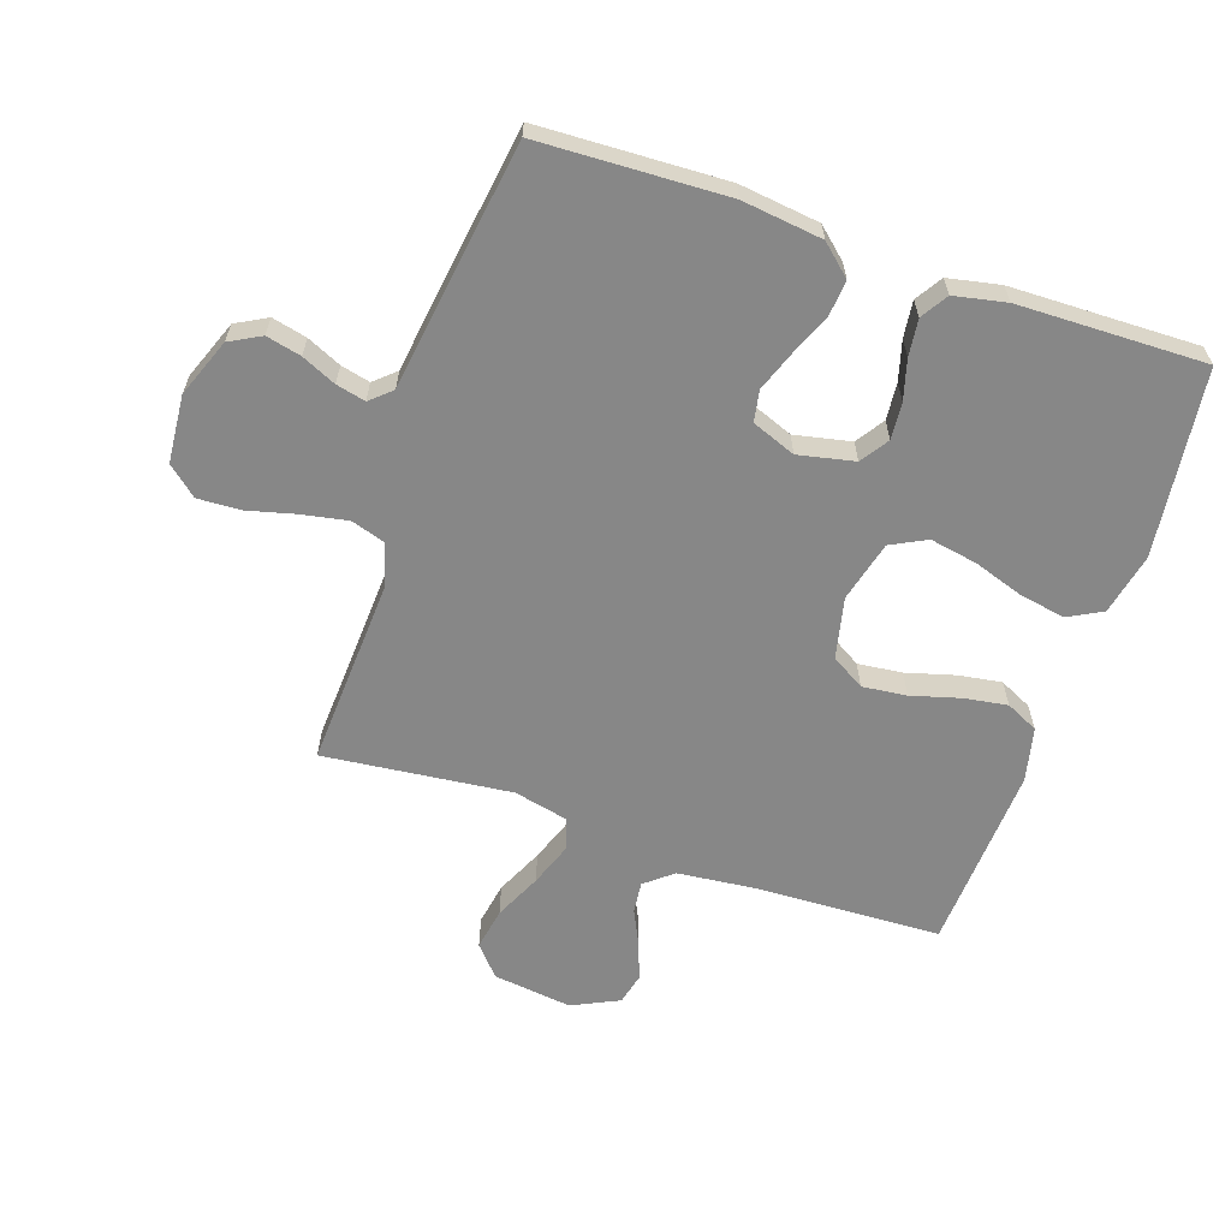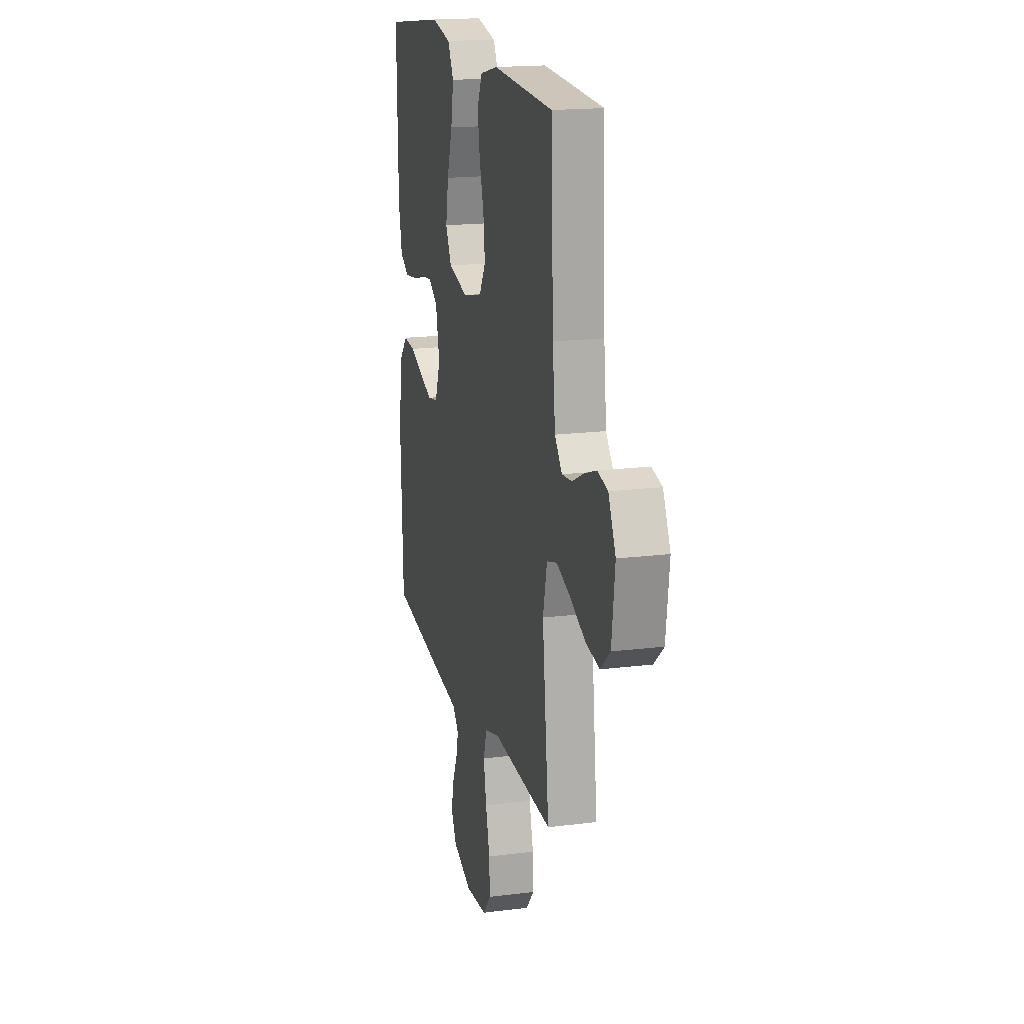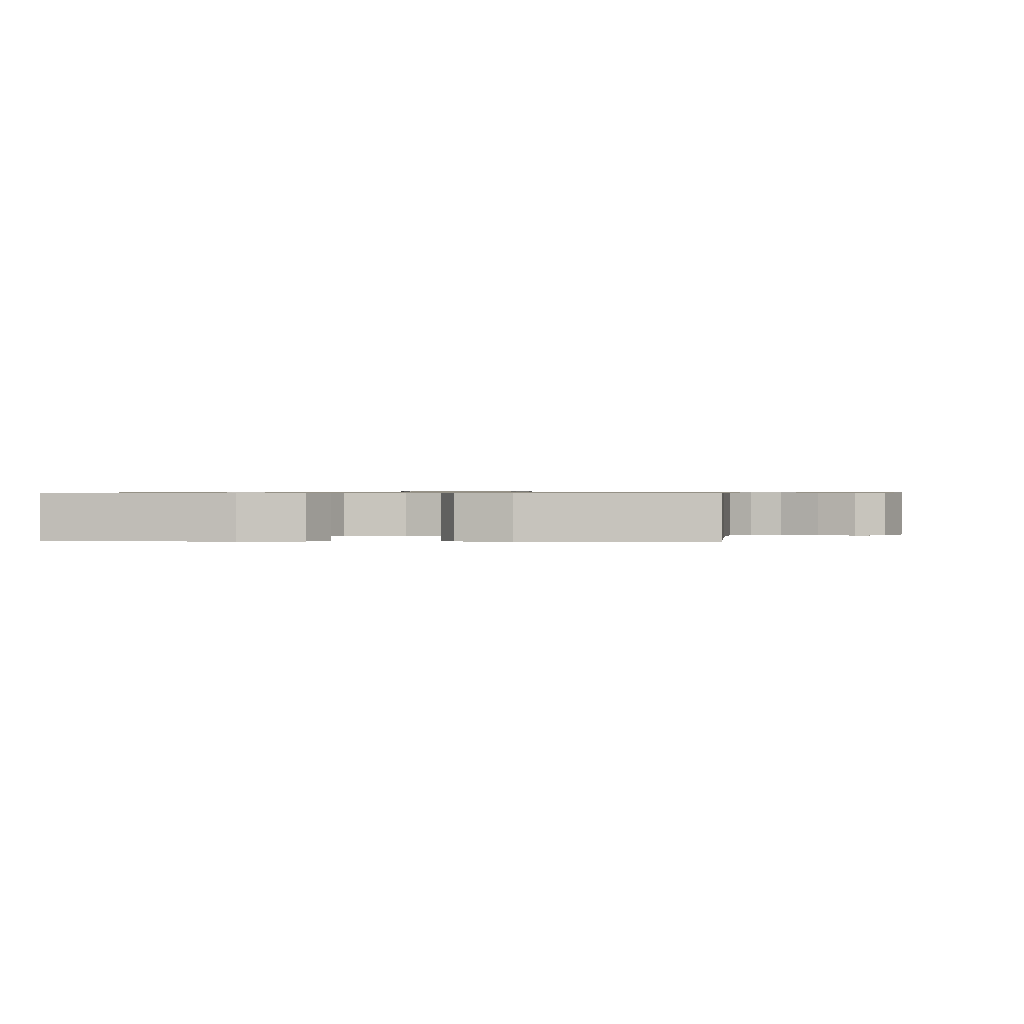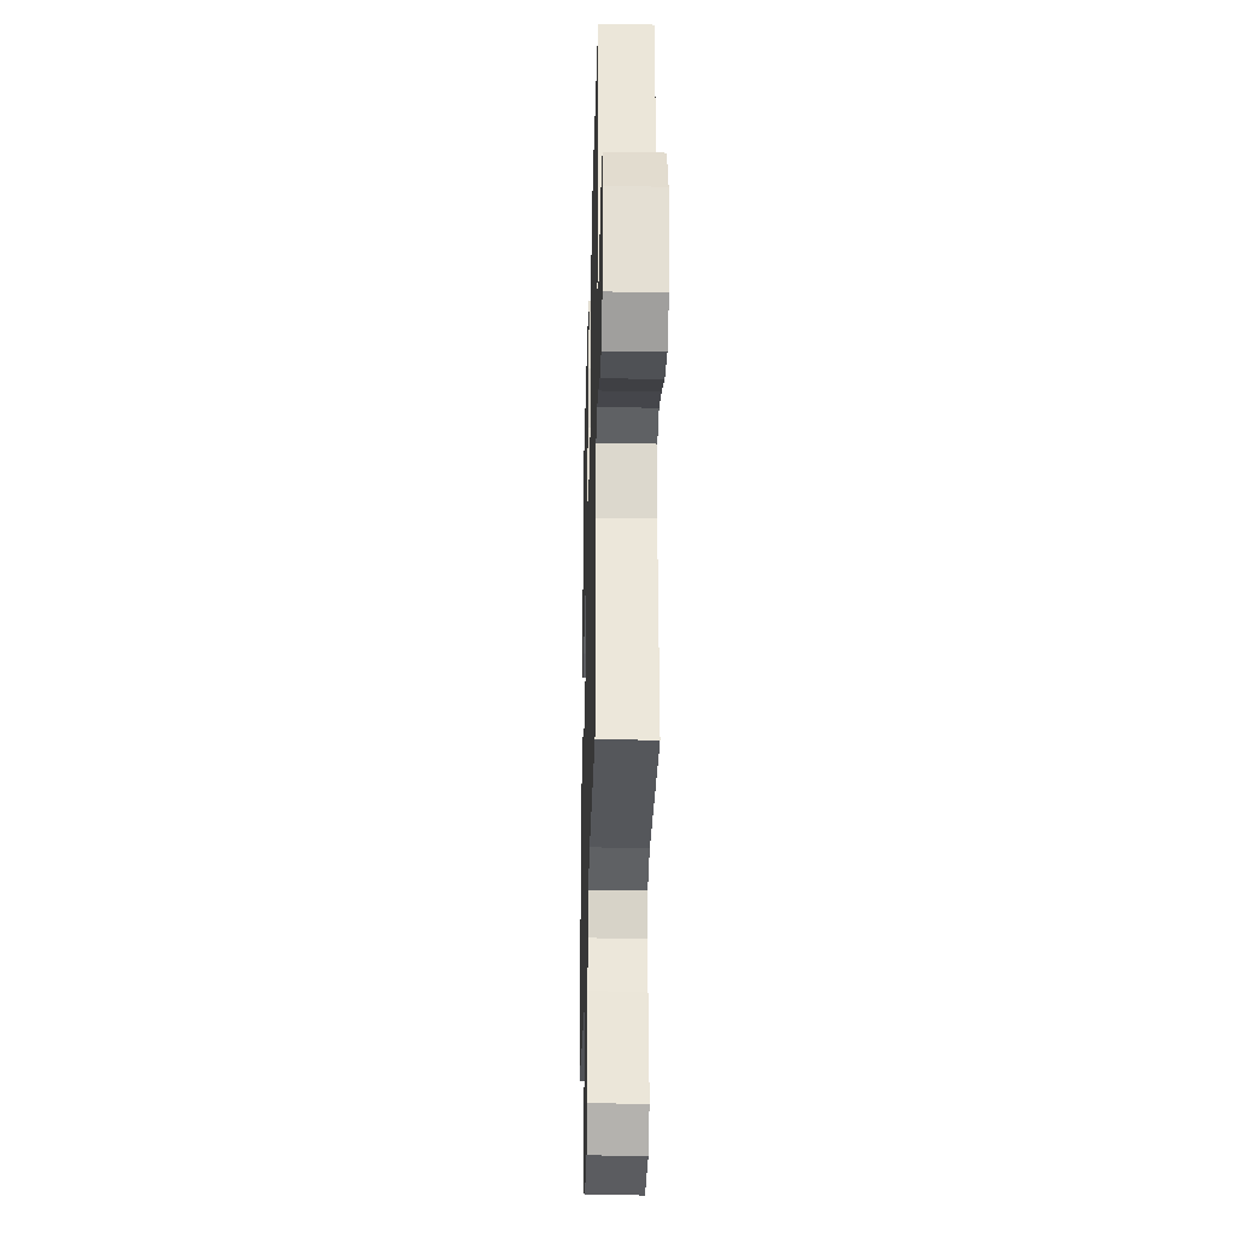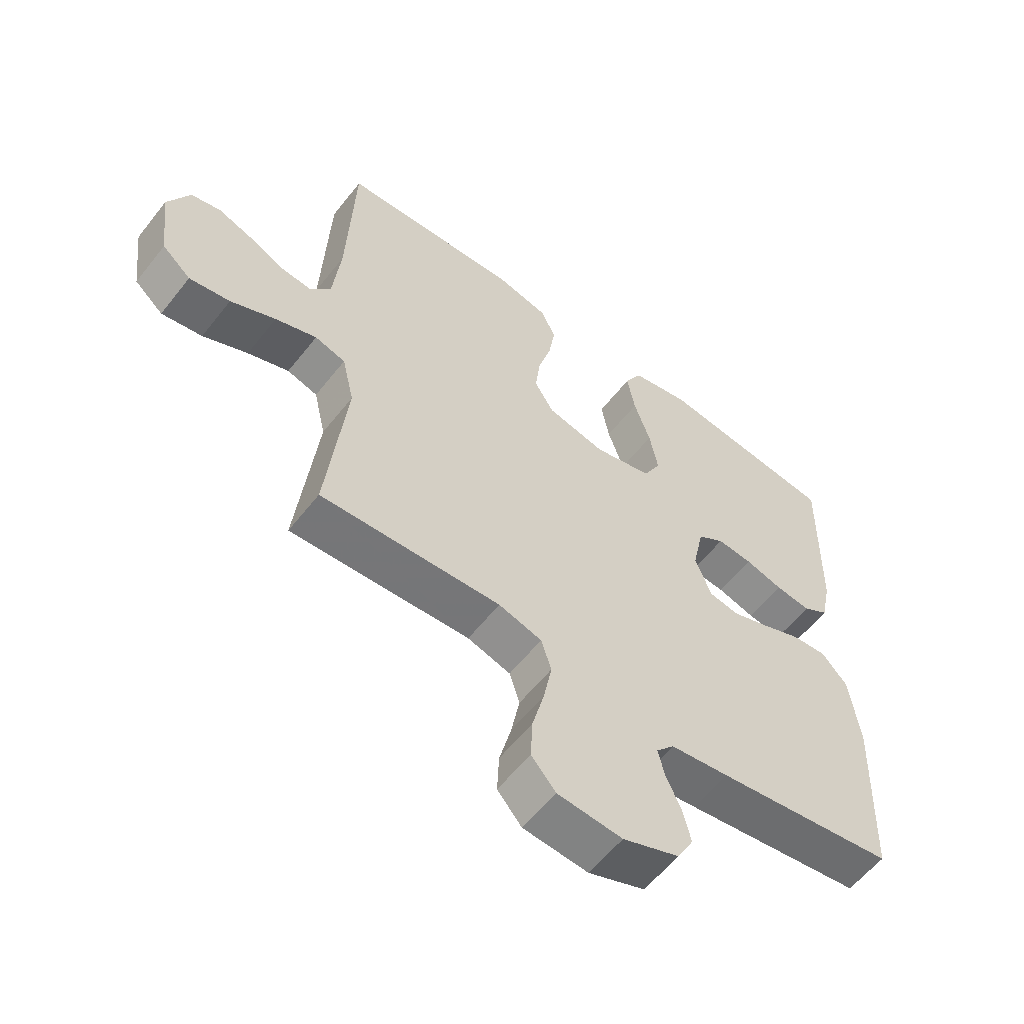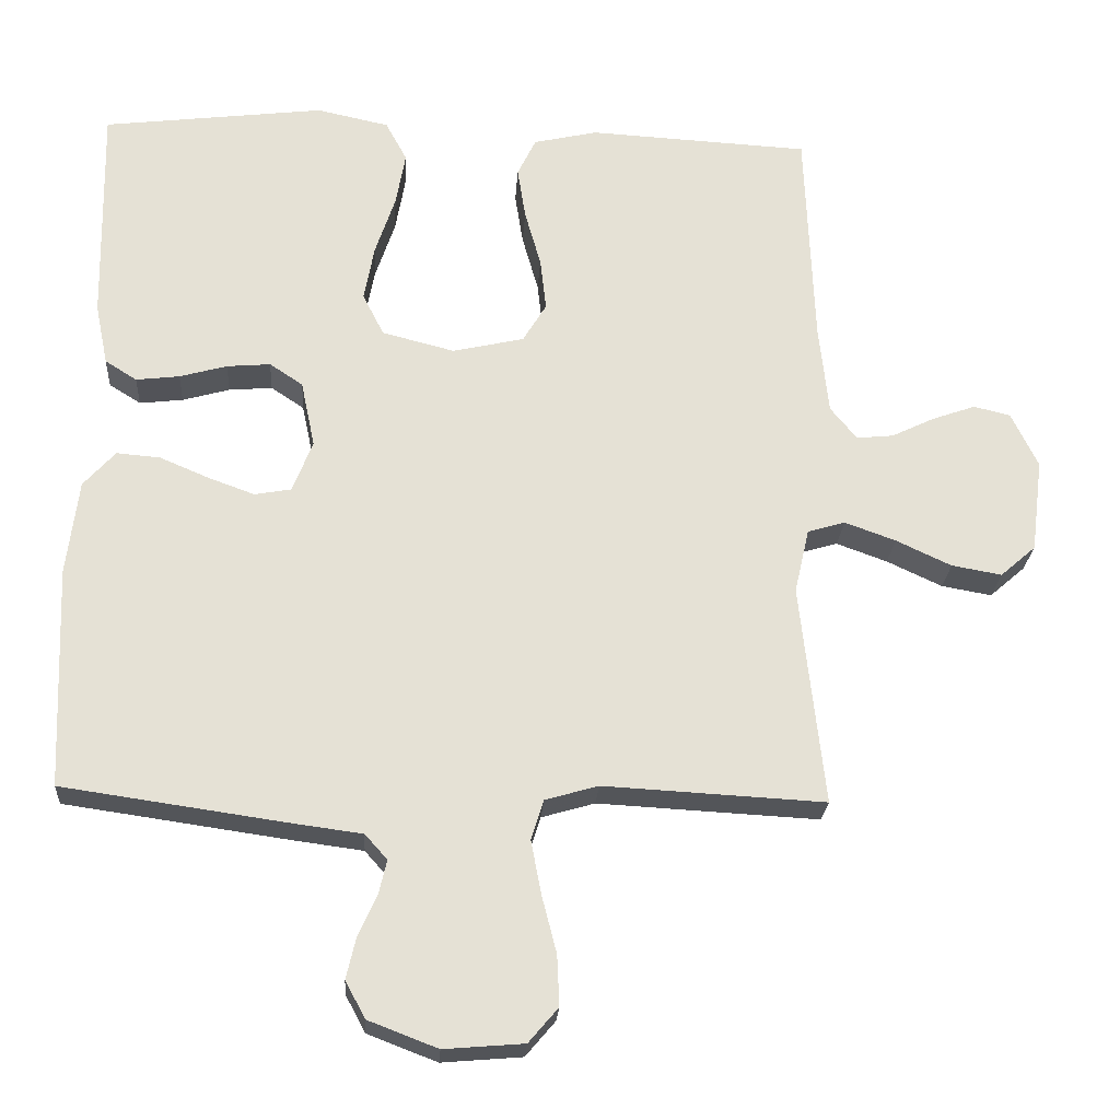
<metadata>
{"format":"obj","ext":"obj","renderer":"f3d","projection":"perspective","resolution":1024,"background":"white","views":[{"elev":-62.4,"azim":-108.8,"up":"+Y"},{"elev":17.7,"azim":76.0,"up":"+Z"},{"elev":0.7,"azim":4.1,"up":"+Y"},{"elev":-30.0,"azim":88.4,"up":"+Z"},{"elev":-58.5,"azim":142.1,"up":"+Z"},{"elev":-24.1,"azim":-3.7,"up":"+Z"}]}
</metadata>
<code>
v -0.5 0.07 0.5
v -0.2 0.07 0.537
v -0.102 0.07 0.516
v -0.073 0.07 0.462
v -0.086 0.07 0.389
v -0.113 0.07 0.308
v -0.127 0.07 0.232
v -0.098 0.07 0.175
v 0 0.07 0.15
v 0.097 0.07 0.172
v 0.129 0.07 0.225
v 0.121 0.07 0.296
v 0.099 0.07 0.374
v 0.088 0.07 0.444
v 0.113 0.07 0.496
v 0.2 0.07 0.516
v 0.5 0.07 0.5
v 0.512 0.07 0.2
v 0.525 0.07 0.077
v 0.561 0.07 0.033
v 0.611 0.07 0.038
v 0.669 0.07 0.066
v 0.728 0.07 0.087
v 0.778 0.07 0.075
v 0.814 0.07 0
v 0.798 0.07 -0.127
v 0.75 0.07 -0.169
v 0.682 0.07 -0.157
v 0.607 0.07 -0.122
v 0.538 0.07 -0.097
v 0.487 0.07 -0.112
v 0.467 0.07 -0.2
v 0.5 0.07 -0.5
v 0.2 0.07 -0.484
v 0.128 0.07 -0.505
v 0.111 0.07 -0.559
v 0.125 0.07 -0.632
v 0.145 0.07 -0.71
v 0.148 0.07 -0.778
v 0.108 0.07 -0.825
v 0 0.07 -0.834
v -0.094 0.07 -0.798
v -0.121 0.07 -0.748
v -0.108 0.07 -0.692
v -0.083 0.07 -0.637
v -0.072 0.07 -0.59
v -0.102 0.07 -0.556
v -0.2 0.07 -0.543
v -0.5 0.07 -0.5
v -0.512 0.07 -0.2
v -0.496 0.07 -0.071
v -0.453 0.07 -0.023
v -0.394 0.07 -0.028
v -0.328 0.07 -0.056
v -0.265 0.07 -0.079
v -0.215 0.07 -0.07
v -0.188 0.07 0
v -0.207 0.07 0.09
v -0.252 0.07 0.12
v -0.311 0.07 0.115
v -0.375 0.07 0.097
v -0.434 0.07 0.09
v -0.477 0.07 0.117
v -0.494 0.07 0.2
v -0.5 0 0.5
v -0.2 0 0.537
v -0.102 0 0.516
v -0.073 0 0.462
v -0.086 0 0.389
v -0.113 0 0.308
v -0.127 0 0.232
v -0.098 0 0.175
v 0 0 0.15
v 0.097 0 0.172
v 0.129 0 0.225
v 0.121 0 0.296
v 0.099 0 0.374
v 0.088 0 0.444
v 0.113 0 0.496
v 0.2 0 0.516
v 0.5 0 0.5
v 0.512 0 0.2
v 0.525 0 0.077
v 0.561 0 0.033
v 0.611 0 0.038
v 0.669 0 0.066
v 0.728 0 0.087
v 0.778 0 0.075
v 0.814 0 0
v 0.798 0 -0.127
v 0.75 0 -0.169
v 0.682 0 -0.157
v 0.607 0 -0.122
v 0.538 0 -0.097
v 0.487 0 -0.112
v 0.467 0 -0.2
v 0.5 0 -0.5
v 0.2 0 -0.484
v 0.128 0 -0.505
v 0.111 0 -0.559
v 0.125 0 -0.632
v 0.145 0 -0.71
v 0.148 0 -0.778
v 0.108 0 -0.825
v 0 0 -0.834
v -0.094 0 -0.798
v -0.121 0 -0.748
v -0.108 0 -0.692
v -0.083 0 -0.637
v -0.072 0 -0.59
v -0.102 0 -0.556
v -0.2 0 -0.543
v -0.5 0 -0.5
v -0.512 0 -0.2
v -0.496 0 -0.071
v -0.453 0 -0.023
v -0.394 0 -0.028
v -0.328 0 -0.056
v -0.265 0 -0.079
v -0.215 0 -0.07
v -0.188 0 0
v -0.207 0 0.09
v -0.252 0 0.12
v -0.311 0 0.115
v -0.375 0 0.097
v -0.434 0 0.09
v -0.477 0 0.117
v -0.494 0 0.2
f 4 5 6
f 3 4 6
f 2 3 6
f 1 2 6
f 64 1 6
f 63 64 6
f 62 63 6
f 61 62 6
f 60 61 6
f 59 60 6 7
f 58 59 7 8
f 57 58 8 9
f 56 57 9 10
f 52 53 54
f 51 52 54
f 50 51 54
f 49 50 54
f 48 49 54
f 47 48 54
f 46 47 54 55
f 43 44 45
f 42 43 45
f 41 42 45
f 40 41 45
f 39 40 45
f 38 39 45
f 37 38 45
f 36 37 45 46
f 46 55 56
f 36 46 56
f 35 36 56
f 32 33 34
f 35 56 10
f 34 35 10
f 32 34 10
f 31 32 10
f 27 28 29
f 26 27 29
f 25 26 29
f 24 25 29
f 23 24 29
f 22 23 29
f 21 22 29
f 20 21 29 30
f 16 17 18
f 15 16 18
f 14 15 18
f 13 14 18
f 12 13 18
f 11 12 18 19
f 20 30 31
f 19 20 31
f 11 19 31
f 10 11 31
f 70 69 68
f 70 68 67
f 70 67 66
f 70 66 65
f 70 65 128
f 70 128 127
f 70 127 126
f 70 126 125
f 70 125 124
f 71 70 124 123
f 72 71 123 122
f 73 72 122 121
f 74 73 121 120
f 118 117 116
f 118 116 115
f 118 115 114
f 118 114 113
f 118 113 112
f 118 112 111
f 119 118 111 110
f 109 108 107
f 109 107 106
f 109 106 105
f 109 105 104
f 109 104 103
f 109 103 102
f 109 102 101
f 110 109 101 100
f 120 119 110
f 120 110 100
f 120 100 99
f 98 97 96
f 74 120 99
f 74 99 98
f 74 98 96
f 74 96 95
f 93 92 91
f 93 91 90
f 93 90 89
f 93 89 88
f 93 88 87
f 93 87 86
f 93 86 85
f 94 93 85 84
f 82 81 80
f 82 80 79
f 82 79 78
f 82 78 77
f 82 77 76
f 83 82 76 75
f 95 94 84
f 95 84 83
f 95 83 75
f 95 75 74
f 1 65 66 2
f 2 66 67 3
f 3 67 68 4
f 4 68 69 5
f 5 69 70 6
f 6 70 71 7
f 7 71 72 8
f 8 72 73 9
f 9 73 74 10
f 10 74 75 11
f 11 75 76 12
f 12 76 77 13
f 13 77 78 14
f 14 78 79 15
f 15 79 80 16
f 16 80 81 17
f 17 81 82 18
f 18 82 83 19
f 19 83 84 20
f 20 84 85 21
f 21 85 86 22
f 22 86 87 23
f 23 87 88 24
f 24 88 89 25
f 25 89 90 26
f 26 90 91 27
f 27 91 92 28
f 28 92 93 29
f 29 93 94 30
f 30 94 95 31
f 31 95 96 32
f 32 96 97 33
f 33 97 98 34
f 34 98 99 35
f 35 99 100 36
f 36 100 101 37
f 37 101 102 38
f 38 102 103 39
f 39 103 104 40
f 40 104 105 41
f 41 105 106 42
f 42 106 107 43
f 43 107 108 44
f 44 108 109 45
f 45 109 110 46
f 46 110 111 47
f 47 111 112 48
f 48 112 113 49
f 49 113 114 50
f 50 114 115 51
f 51 115 116 52
f 52 116 117 53
f 53 117 118 54
f 54 118 119 55
f 55 119 120 56
f 56 120 121 57
f 57 121 122 58
f 58 122 123 59
f 59 123 124 60
f 60 124 125 61
f 61 125 126 62
f 62 126 127 63
f 63 127 128 64
f 64 128 65 1

</code>
